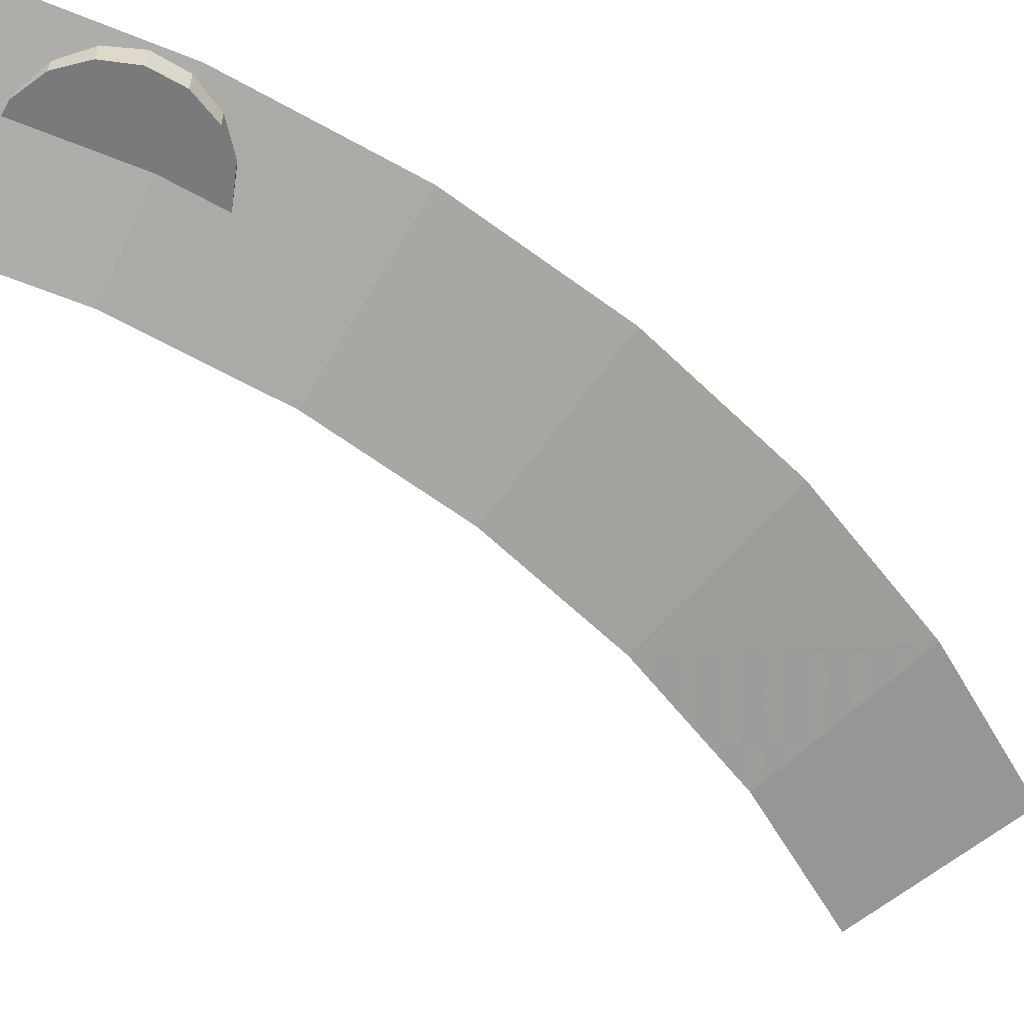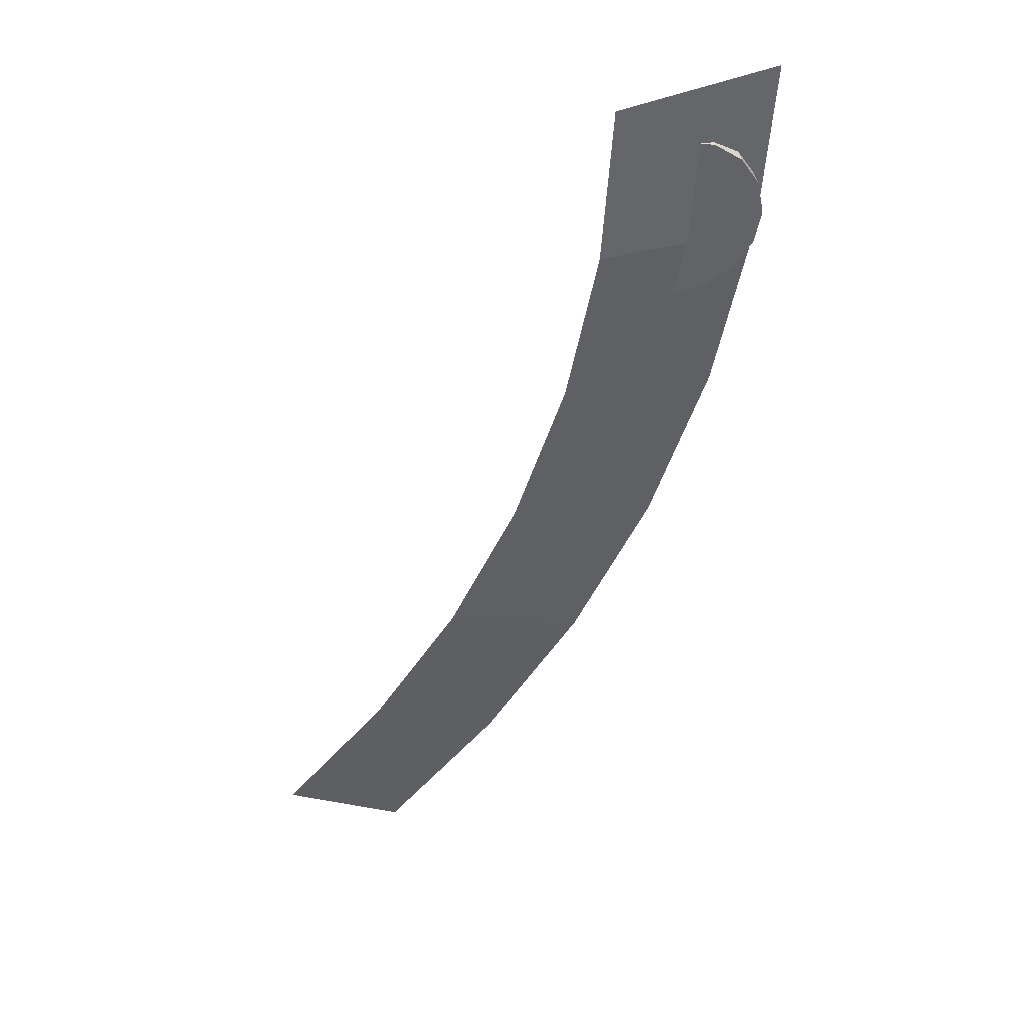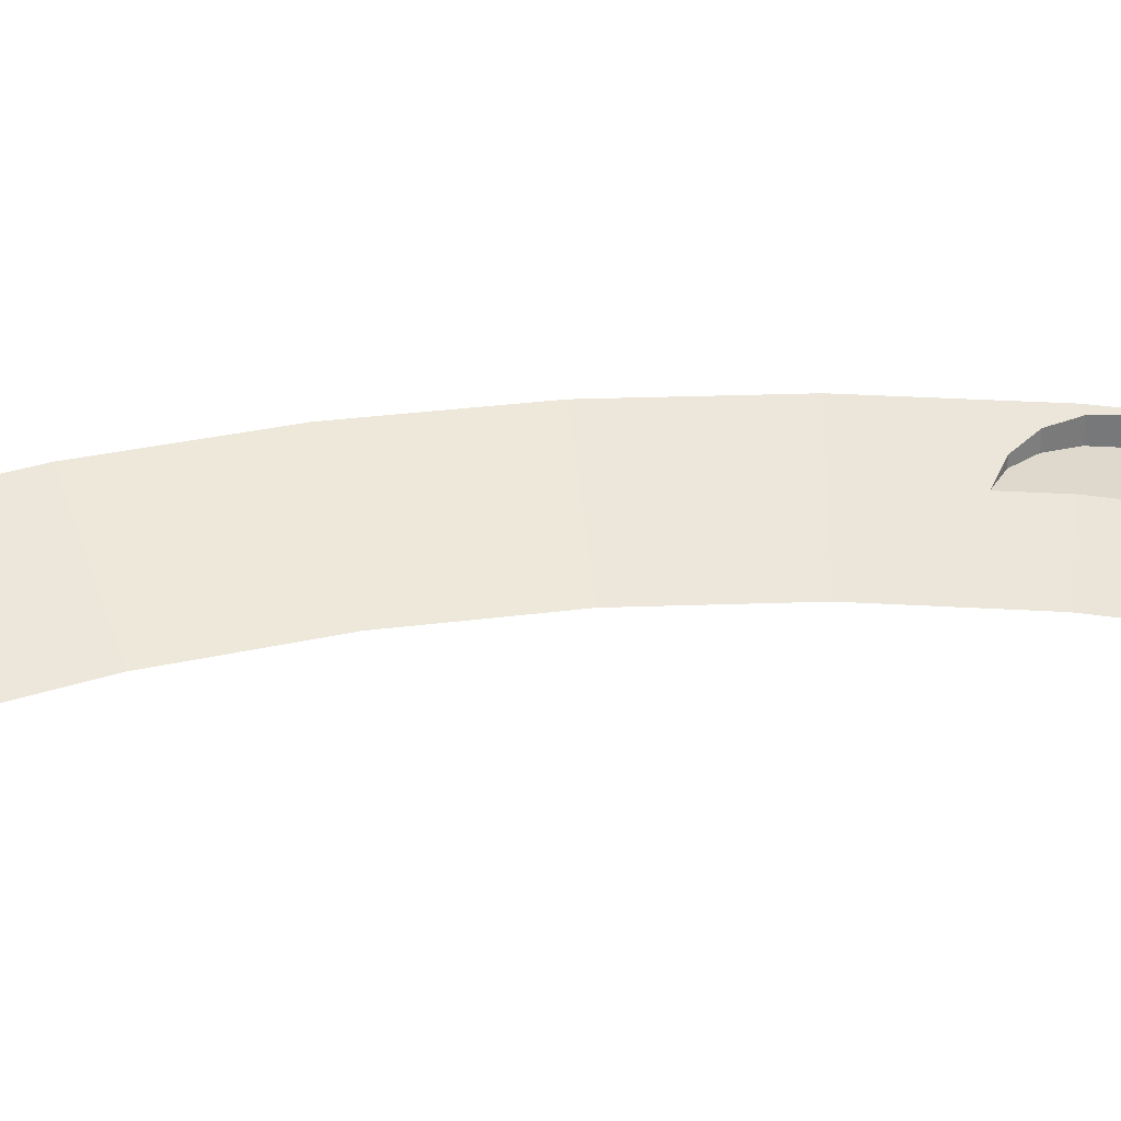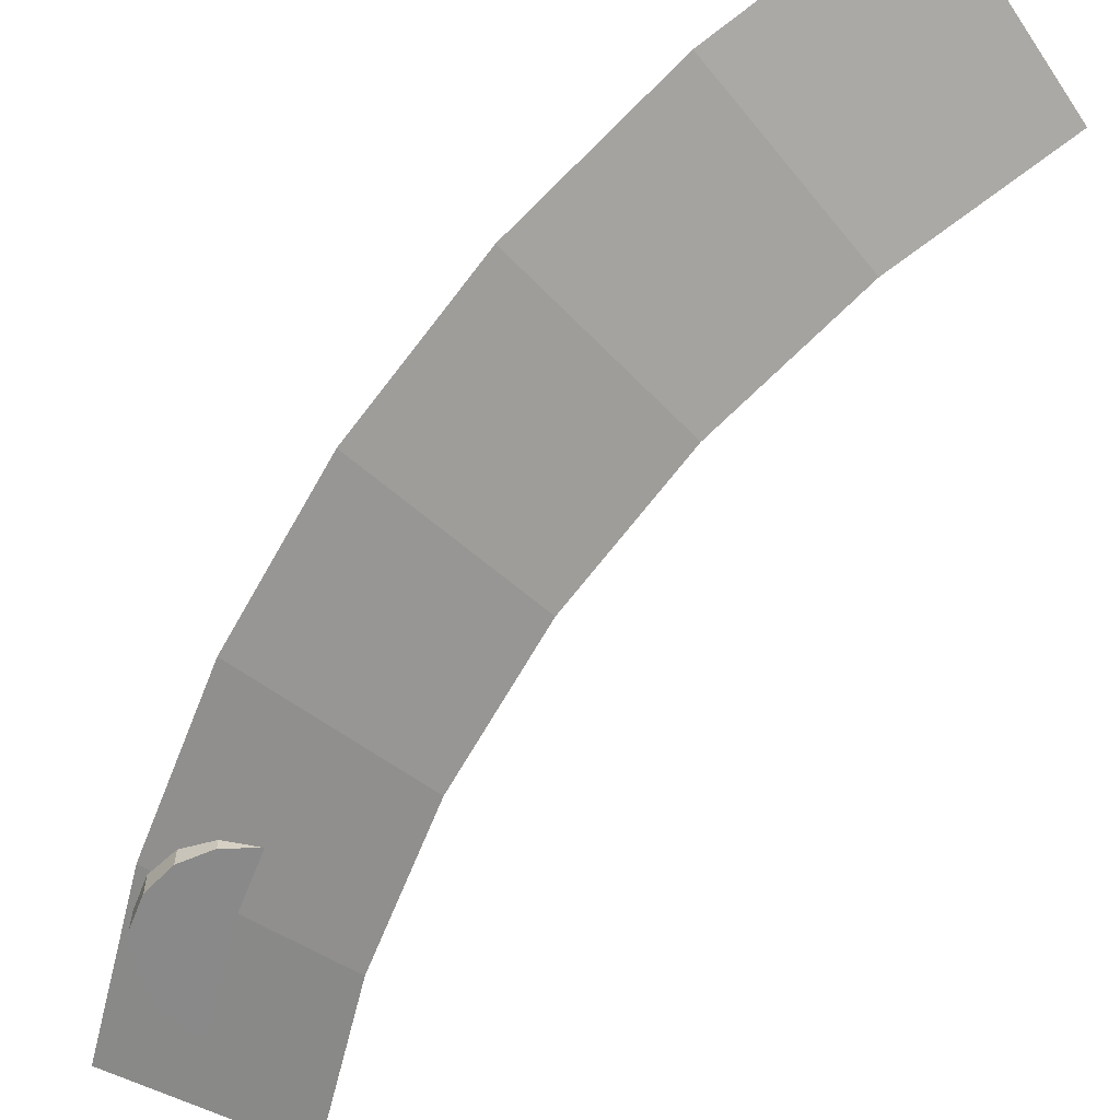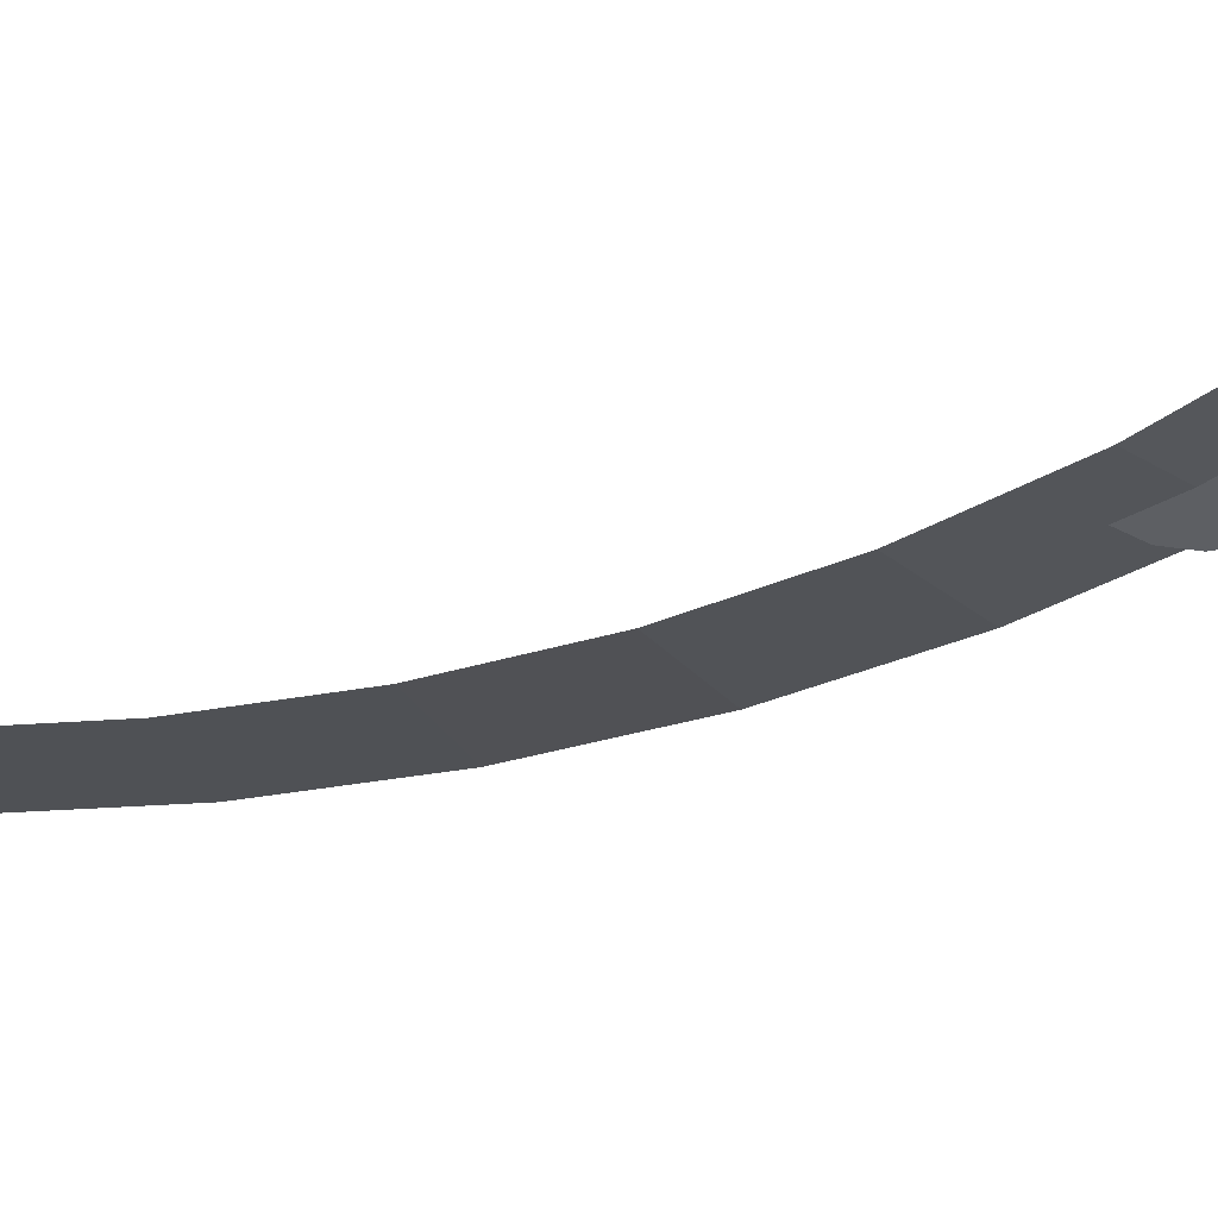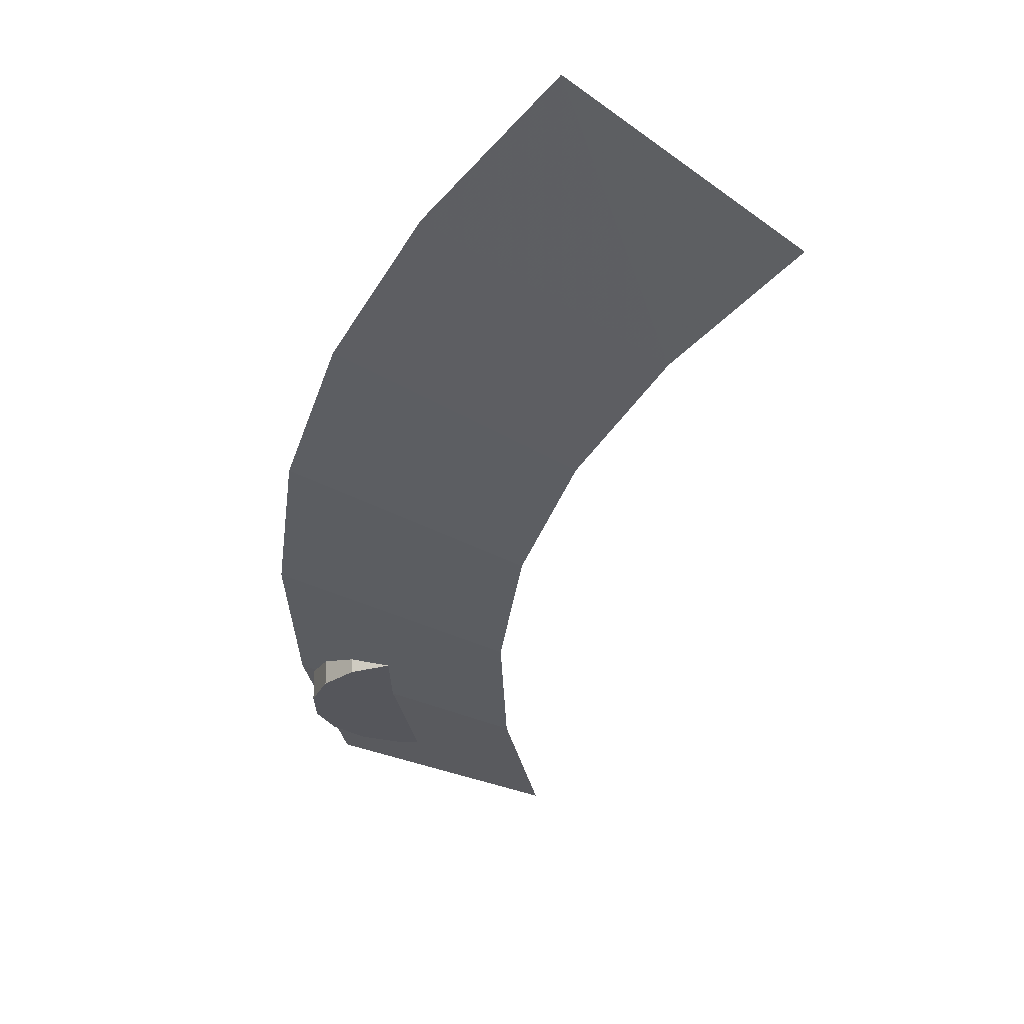
<metadata>
{"format":"obj","ext":"obj","renderer":"f3d","projection":"perspective","resolution":1024,"background":"white","views":[{"elev":-58.2,"azim":70.9,"up":"+Y"},{"elev":39.7,"azim":-9.2,"up":"+Z"},{"elev":32.0,"azim":-74.0,"up":"+Y"},{"elev":-63.0,"azim":169.9,"up":"+Y"},{"elev":-40.2,"azim":-44.0,"up":"+Y"},{"elev":-26.3,"azim":-167.1,"up":"+Y"}]}
</metadata>
<code>
v 3.366 0.7762 -2.583
v 3.848 1 -2.953
v 3.429 1 -3.429
v 3 0.7762 -3
v 3.674 0.7762 -2.121
v 4.2 1 -2.425
v 3.848 1 -2.953
v 3.366 0.7762 -2.583
v 3.92 0.7762 -1.624
v 4.481 1 -1.856
v 4.2 1 -2.425
v 3.674 0.7762 -2.121
v 4.098 0.7762 -1.098
v 4.685 1 -1.255
v 4.481 1 -1.856
v 3.92 0.7762 -1.624
v 4.207 0.7762 -0.5538
v 4.685 1 -1.255
v 4.098 0.7762 -1.098
v 4.685 1 -1.255
v 4.499 0.9 -0.7998
v 4.5 0.9003 -0.8
v 4.685 1 -1.255
v 4.5 0.9003 -0.8
v 4.615 0.9403 -0.7772
v 4.615 0.9403 -0.7772
v 4.712 0.9709 -0.7121
v 4.685 1 -1.255
v 4.685 1 -1.255
v 4.207 0.7762 -0.5538
v 4.499 0.9 -0.7998
v 4.712 0.9709 -0.7121
v 4.808 1 -0.6329
v 4.685 1 -1.255
v 4.712 0.9709 -0.7121
v 4.769 0.9852 -0.6277
v 4.808 1 -0.6329
v 4.207 0.7762 -0.5538
v 4.539 0.9 -0.5976
v 4.499 0.9 -0.7998
v 4.85 1 0
v 4.8 0.9937 -0.5
v 4.777 0.9825 -0.3852
v 4.85 1 0
v 4.777 0.9825 -0.3852
v 4.712 0.9562 -0.2879
v 4.712 0.9562 -0.2879
v 4.615 0.9188 -0.2228
v 4.85 1 0
v 4.243 0.7762 0
v 4.615 0.9188 -0.2228
v 4.565 0.9 -0.2128
v 4.565 0.9 -0.2128
v 4.539 0.9 -0.5976
v 4.207 0.7762 -0.5538
v 4.243 0.7762 0
v 4.8 0.9937 -0.5
v 4.85 1 0
v 4.808 1 -0.6329
v 4.615 0.9188 -0.2228
v 4.243 0.7762 0
v 4.85 1 0
v 4.808 1 -0.6329
v 4.769 0.9852 -0.6277
v 4.777 0.9881 -0.6148
v 4.777 0.9881 -0.6148
v 4.8 0.9937 -0.5
v 4.808 1 -0.6329
v 4.5 0.9 -0.8
v 4.5 0.9003 -0.8
v 4.499 0.9 -0.7998
v 4.777 0.9825 -0.3852
v 4.8 0.9937 -0.5
v 4.8 0.9 -0.5
v 4.777 0.9 -0.3852
v 4.712 0.9562 -0.2879
v 4.777 0.9825 -0.3852
v 4.777 0.9 -0.3852
v 4.712 0.9 -0.2879
v 4.615 0.9188 -0.2228
v 4.712 0.9562 -0.2879
v 4.712 0.9 -0.2879
v 4.615 0.9 -0.2228
v 4.615 0.9 -0.2228
v 4.565 0.9 -0.2128
v 4.615 0.9188 -0.2228
v 4.615 0.9403 -0.7772
v 4.5 0.9003 -0.8
v 4.5 0.9 -0.8
v 4.615 0.9 -0.7772
v 4.712 0.9709 -0.7121
v 4.615 0.9403 -0.7772
v 4.615 0.9 -0.7772
v 4.712 0.9 -0.7121
v 4.712 0.9 -0.7121
v 4.777 0.9 -0.6148
v 4.777 0.9881 -0.6148
v 4.769 0.9852 -0.6277
v 4.769 0.9852 -0.6277
v 4.712 0.9709 -0.7121
v 4.712 0.9 -0.7121
v 4.777 0.9 -0.6148
v 4.8 0.9 -0.5
v 4.8 0.9937 -0.5
v 4.777 0.9881 -0.6148
v 4.546 0.9 -0.5
v 4.547 0.9 -0.4805
v 4.777 0.9 -0.3852
v 4.8 0.9 -0.5
v 4.547 0.9 -0.4805
v 4.549 0.9 -0.4511
v 4.712 0.9 -0.2879
v 4.777 0.9 -0.3852
v 4.549 0.9 -0.4511
v 4.554 0.9 -0.3691
v 4.615 0.9 -0.2228
v 4.712 0.9 -0.2879
v 4.615 0.9 -0.2228
v 4.554 0.9 -0.3691
v 4.565 0.9 -0.2128
v 4.5 0.9 -0.8
v 4.499 0.9 -0.7998
v 4.5 0.9 -0.7957
v 4.615 0.9 -0.7772
v 4.5 0.9 -0.8
v 4.5 0.9 -0.7957
v 4.539 0.9 -0.5976
v 4.539 0.9 -0.5976
v 4.54 0.9 -0.5954
v 4.615 0.9 -0.7772
v 4.54 0.9 -0.5954
v 4.543 0.9 -0.5429
v 4.712 0.9 -0.7121
v 4.615 0.9 -0.7772
v 4.543 0.9 -0.5429
v 4.545 0.9 -0.5184
v 4.777 0.9 -0.6148
v 4.712 0.9 -0.7121
v 4.545 0.9 -0.5184
v 4.546 0.9 -0.5
v 4.8 0.9 -0.5
v 4.777 0.9 -0.6148
g mesh7172590
f 1 2 3
f 3 4 1
f 5 6 7
f 7 8 5
f 9 10 11
f 11 12 9
f 13 14 15
f 15 16 13
f 17 18 19
f 20 21 22
f 23 24 25
f 26 27 28
f 29 30 31
f 32 33 34
f 35 36 37
f 38 39 40
f 41 42 43
f 44 45 46
f 47 48 49
f 50 51 52
f 53 54 55
f 55 56 53
f 57 58 59
f 60 61 62
f 63 64 65
f 66 67 68
f 69 70 71
f 72 73 74
f 74 75 72
f 76 77 78
f 78 79 76
f 80 81 82
f 82 83 80
f 84 85 86
f 87 88 89
f 89 90 87
f 91 92 93
f 93 94 91
f 95 96 97
f 97 98 95
f 99 100 101
f 102 103 104
f 104 105 102
f 106 107 108
f 108 109 106
f 110 111 112
f 112 113 110
f 114 115 116
f 116 117 114
f 118 119 120
f 121 122 123
f 124 125 126
f 126 127 124
f 128 129 130
f 131 132 133
f 133 134 131
f 135 136 137
f 137 138 135
f 139 140 141
f 141 142 139

</code>
